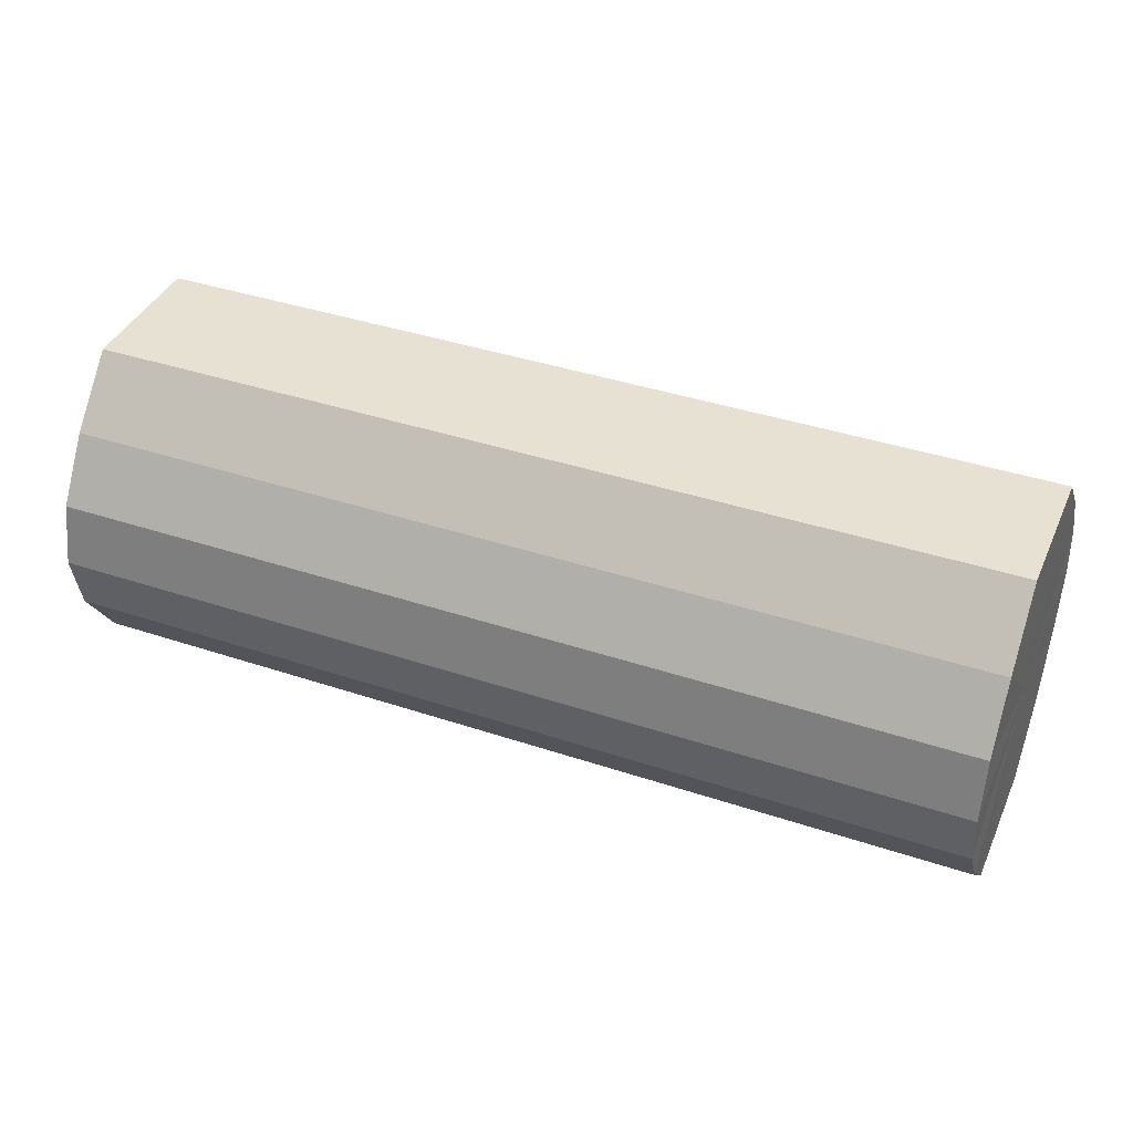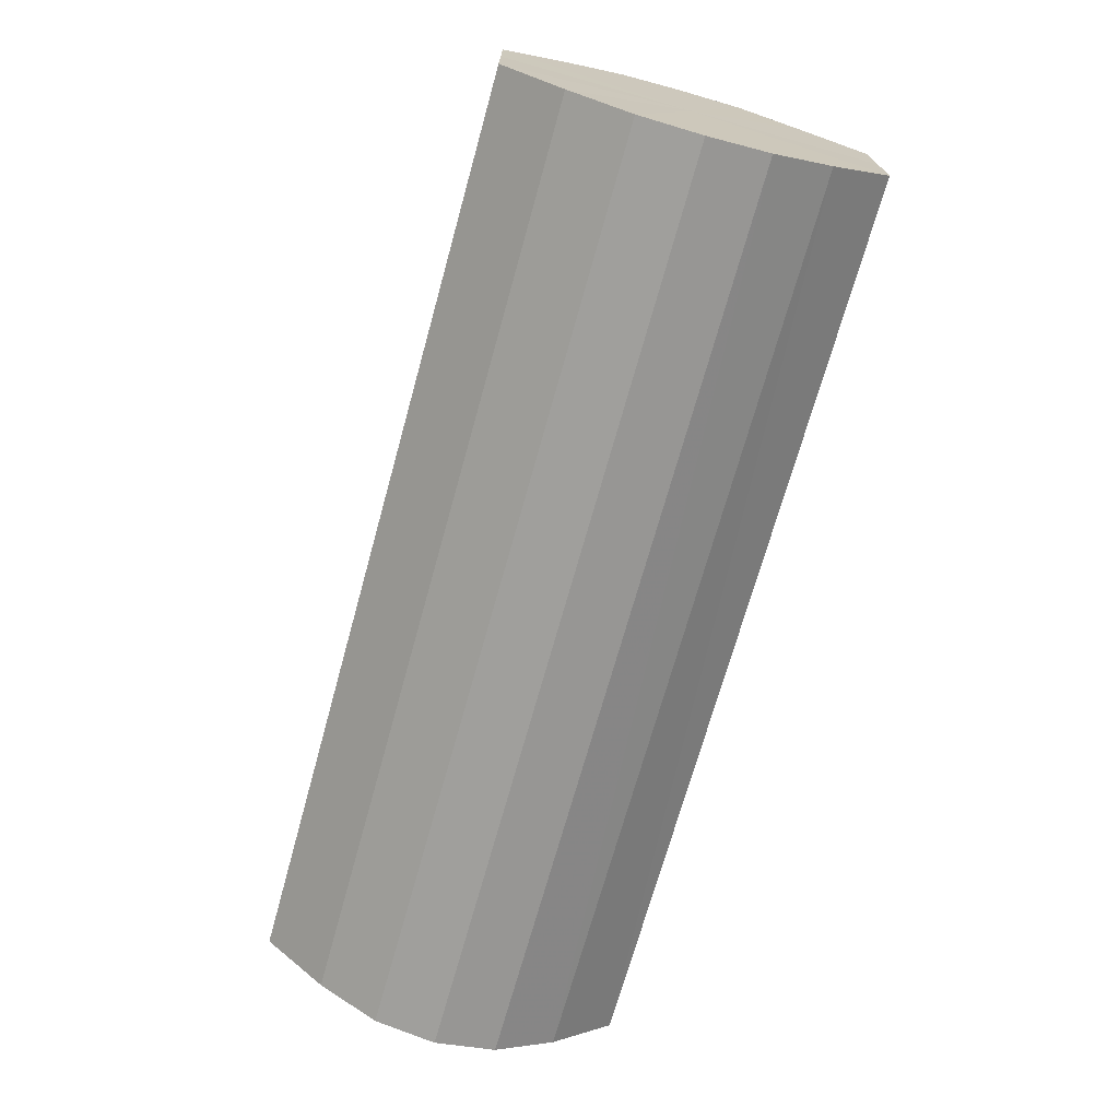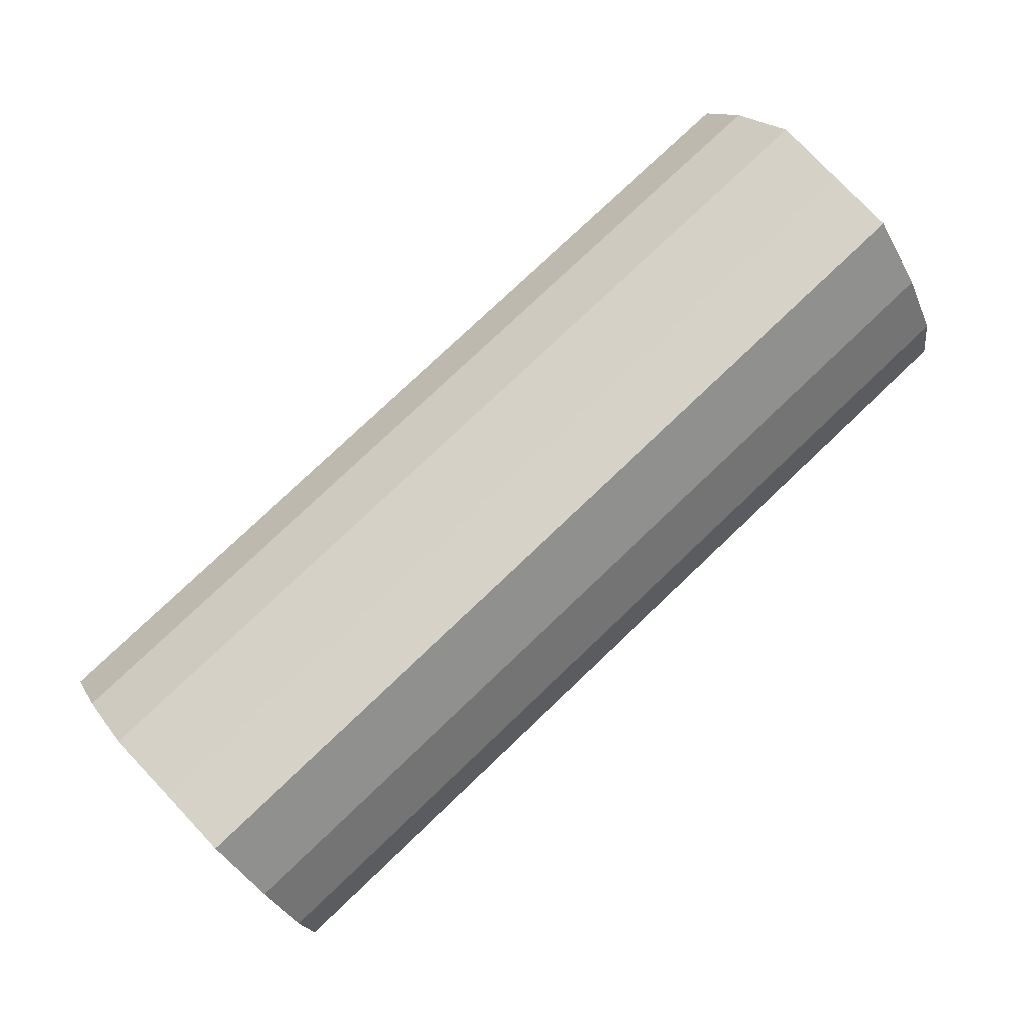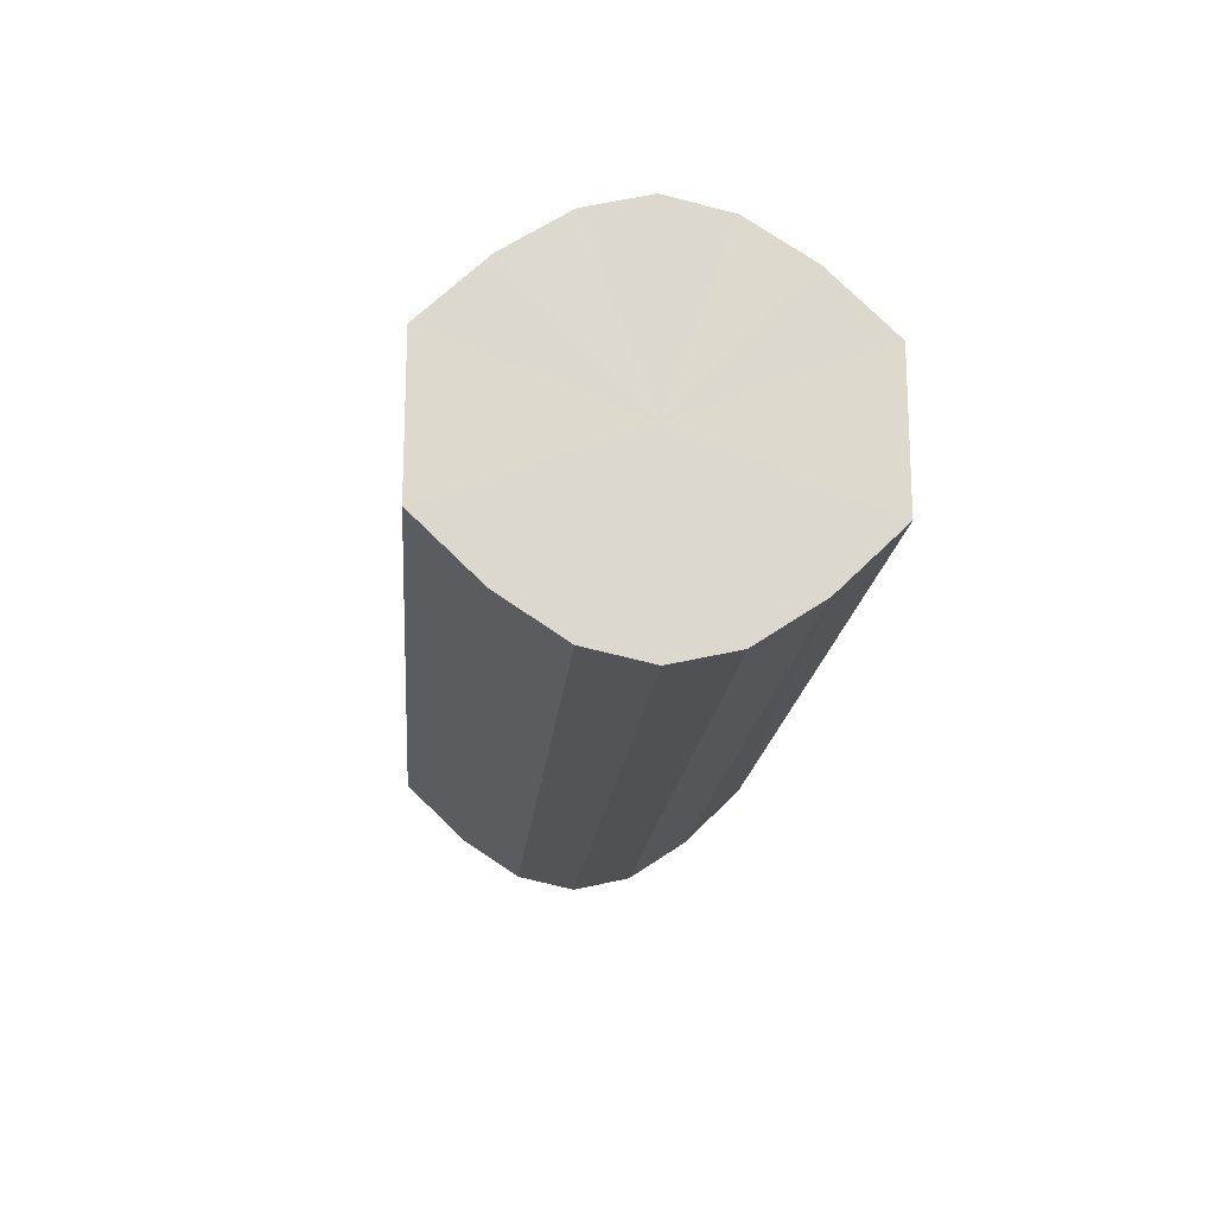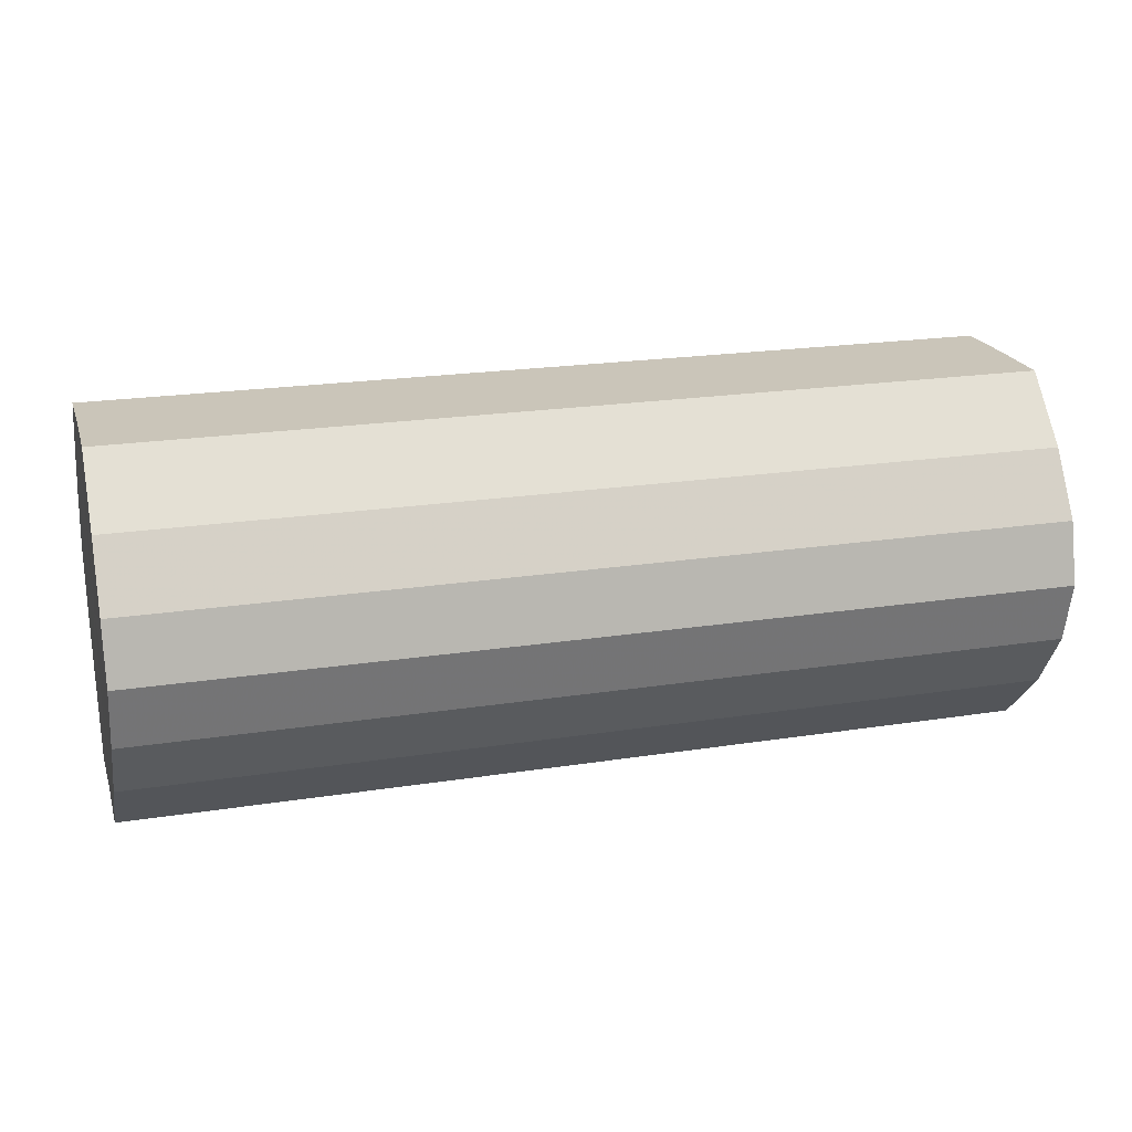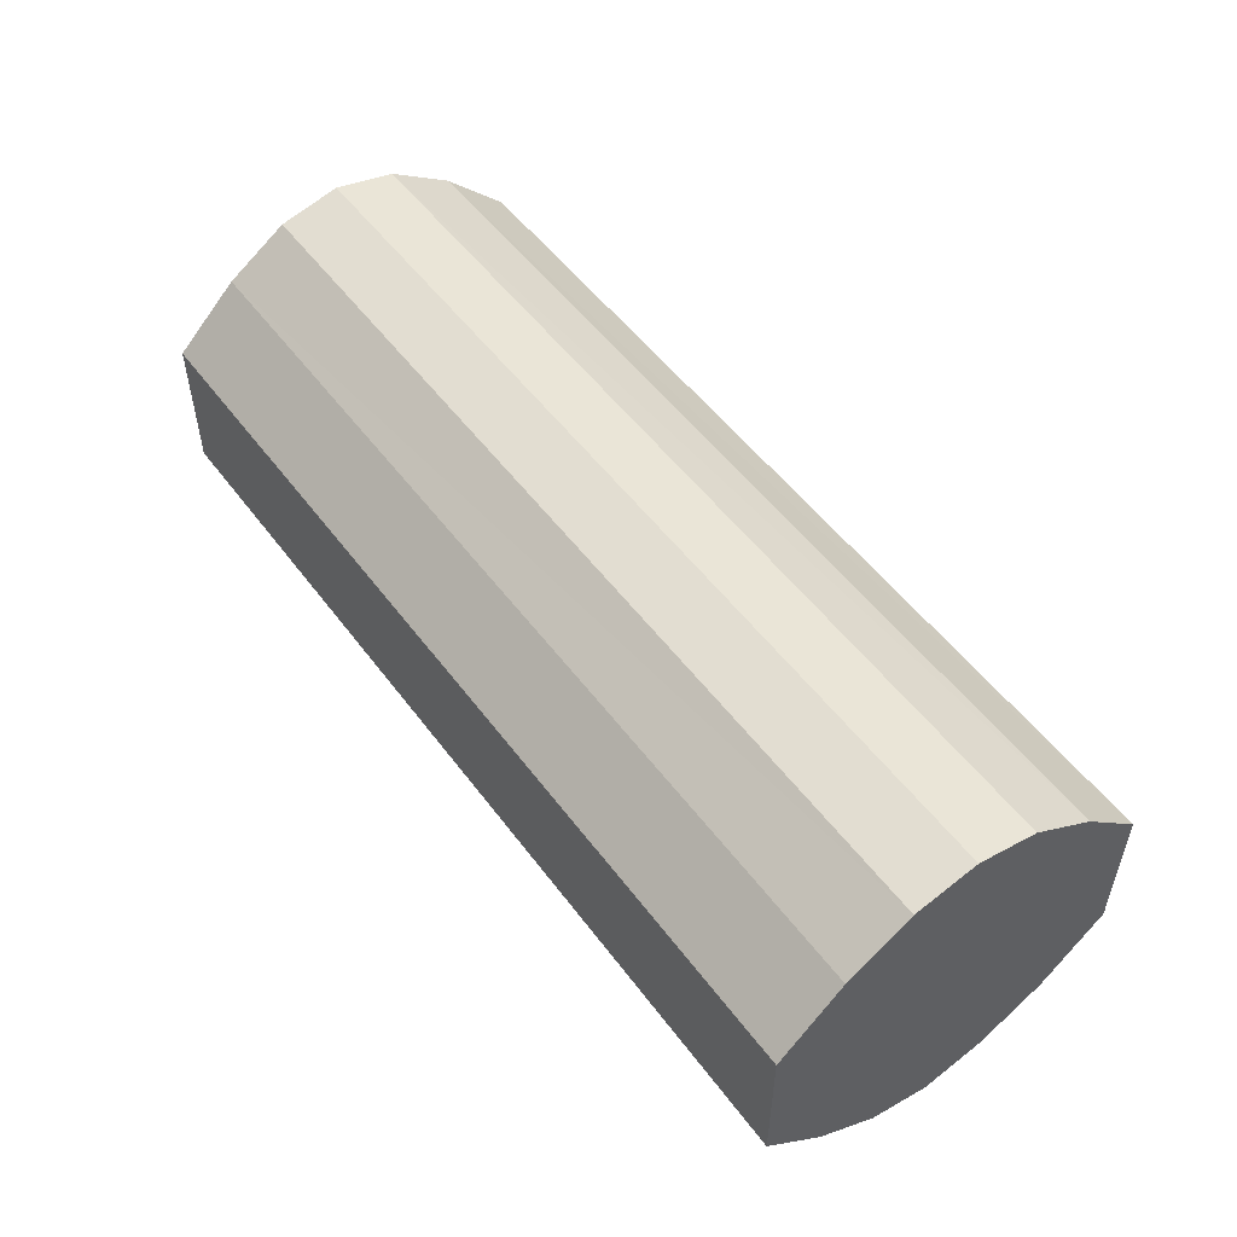
<metadata>
{"format":"obj","ext":"obj","renderer":"f3d","projection":"perspective","resolution":1024,"background":"white","views":[{"elev":39.6,"azim":22.5,"up":"+Y"},{"elev":-71.1,"azim":-105.6,"up":"+Z"},{"elev":78.4,"azim":136.5,"up":"+Y"},{"elev":-17.1,"azim":85.3,"up":"+Z"},{"elev":20.8,"azim":-15.7,"up":"+Y"},{"elev":52.0,"azim":-125.6,"up":"+Z"}]}
</metadata>
<code>
o 13563
v 2244 1914 10.73
v 2244 1914 10.74
v 2244 1914 10.73
v 2244 1914 10.75
v 2244 1914 10.74
v 2244 1914 10.72
v 2244 1914 10.72
v 2244 1914 10.75
v 2244 1914 10.75
v 2244 1914 10.71
v 2244 1914 10.71
v 2244 1914 10.76
v 2244 1914 10.75
v 2244 1914 10.7
v 2244 1914 10.7
v 2244 1914 10.75
v 2244 1914 10.76
v 2244 1914 10.7
v 2244 1914 10.7
v 2244 1914 10.75
v 2244 1914 10.75
v 2244 1914 10.7
v 2244 1914 10.7
v 2244 1914 10.74
v 2244 1914 10.75
v 2244 1914 10.71
v 2244 1914 10.71
v 2244 1914 10.73
v 2244 1914 10.74
v 2244 1914 10.72
v 2244 1914 10.72
v 2244 1914 10.73
v 2244 1914 10.73
v 2244 1914 10.74
v 2244 1914 10.74
v 2244 1914 10.75
v 2244 1914 10.75
v 2244 1914 10.72
v 2244 1914 10.73
v 2244 1914 10.71
v 2244 1914 10.72
v 2244 1914 10.75
v 2244 1914 10.75
v 2244 1914 10.7
v 2244 1914 10.71
v 2244 1914 10.7
v 2244 1914 10.7
v 2244 1914 10.76
v 2244 1914 10.76
v 2244 1914 10.7
v 2244 1914 10.7
v 2244 1914 10.71
v 2244 1914 10.7
v 2244 1914 10.75
v 2244 1914 10.75
v 2244 1914 10.72
v 2244 1914 10.71
v 2244 1914 10.73
v 2244 1914 10.72
v 2244 1914 10.75
v 2244 1914 10.75
v 2244 1914 10.74
v 2244 1914 10.73
v 2244 1914 10.74
v 2244 1914 10.73
v 2244 1914 10.74
v 2244 1914 10.73
v 2244 1914 10.75
v 2244 1914 10.72
v 2244 1914 10.75
v 2244 1914 10.71
v 2244 1914 10.76
v 2244 1914 10.7
v 2244 1914 10.75
v 2244 1914 10.7
v 2244 1914 10.75
v 2244 1914 10.7
v 2244 1914 10.74
v 2244 1914 10.71
v 2244 1914 10.73
v 2244 1914 10.72
v 2244 1914 10.73
v 2244 1914 10.73
v 2244 1914 10.74
v 2244 1914 10.72
v 2244 1914 10.75
v 2244 1914 10.71
v 2244 1914 10.75
v 2244 1914 10.7
v 2244 1914 10.76
v 2244 1914 10.7
v 2244 1914 10.75
v 2244 1914 10.7
v 2244 1914 10.75
v 2244 1914 10.71
v 2244 1914 10.74
v 2244 1914 10.72
v 2244 1914 10.73
f 1 2 3
f 2 4 5
f 6 1 7
f 4 8 9
f 10 6 11
f 8 12 13
f 14 10 15
f 12 16 17
f 18 14 19
f 16 20 21
f 22 18 23
f 20 24 25
f 26 22 27
f 24 28 29
f 30 26 31
f 28 30 32
f 33 34 35
f 35 36 37
f 38 39 33
f 40 41 38
f 37 42 43
f 44 45 40
f 46 47 44
f 43 48 49
f 50 51 46
f 52 53 50
f 49 54 55
f 56 57 52
f 58 59 56
f 55 60 61
f 62 63 58
f 61 64 62
f 65 66 67
f 65 68 66
f 65 67 69
f 65 70 68
f 65 69 71
f 65 72 70
f 65 71 73
f 65 74 72
f 65 73 75
f 65 76 74
f 65 75 77
f 65 78 76
f 65 77 79
f 65 80 78
f 65 79 81
f 65 81 80
f 82 83 84
f 82 85 83
f 82 84 86
f 82 87 85
f 82 86 88
f 82 89 87
f 82 88 90
f 82 91 89
f 82 90 92
f 82 93 91
f 82 92 94
f 82 95 93
f 82 94 96
f 82 97 95
f 82 96 98
f 82 98 97

</code>
